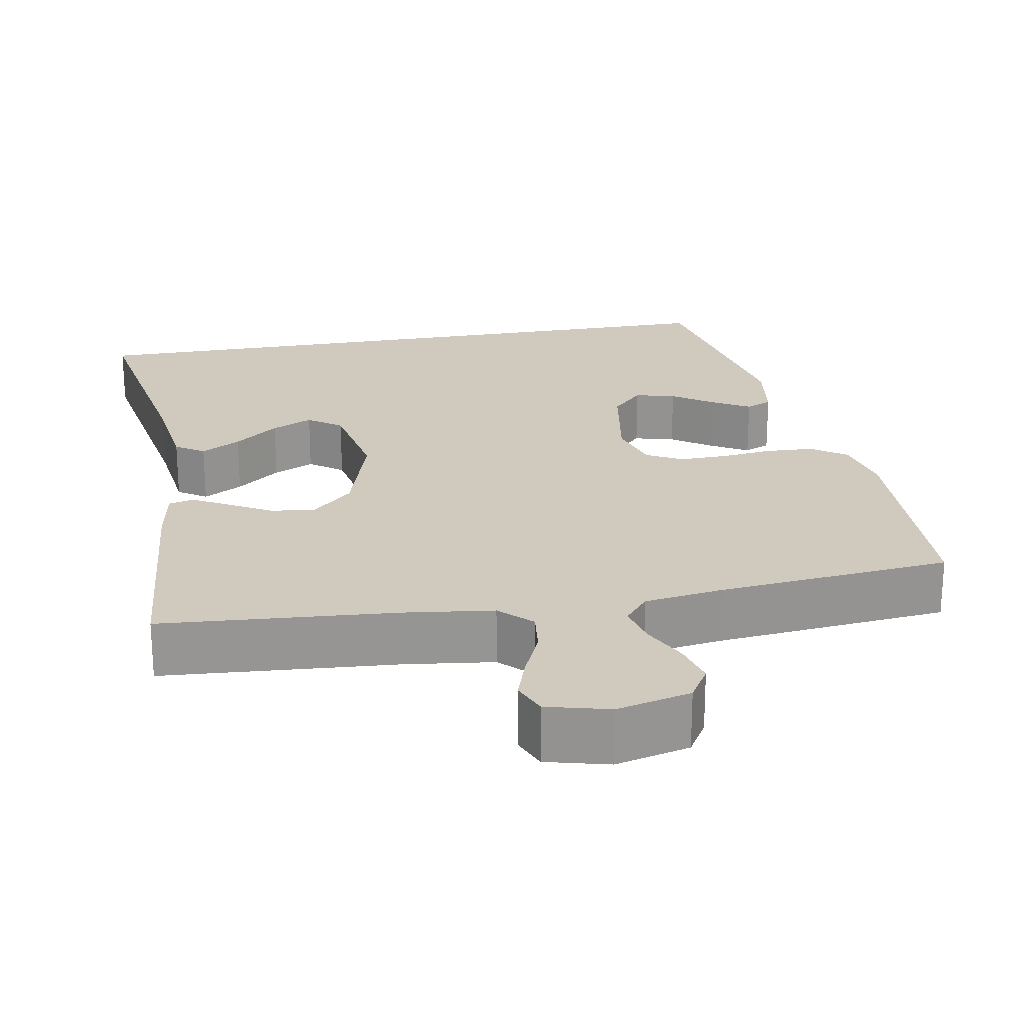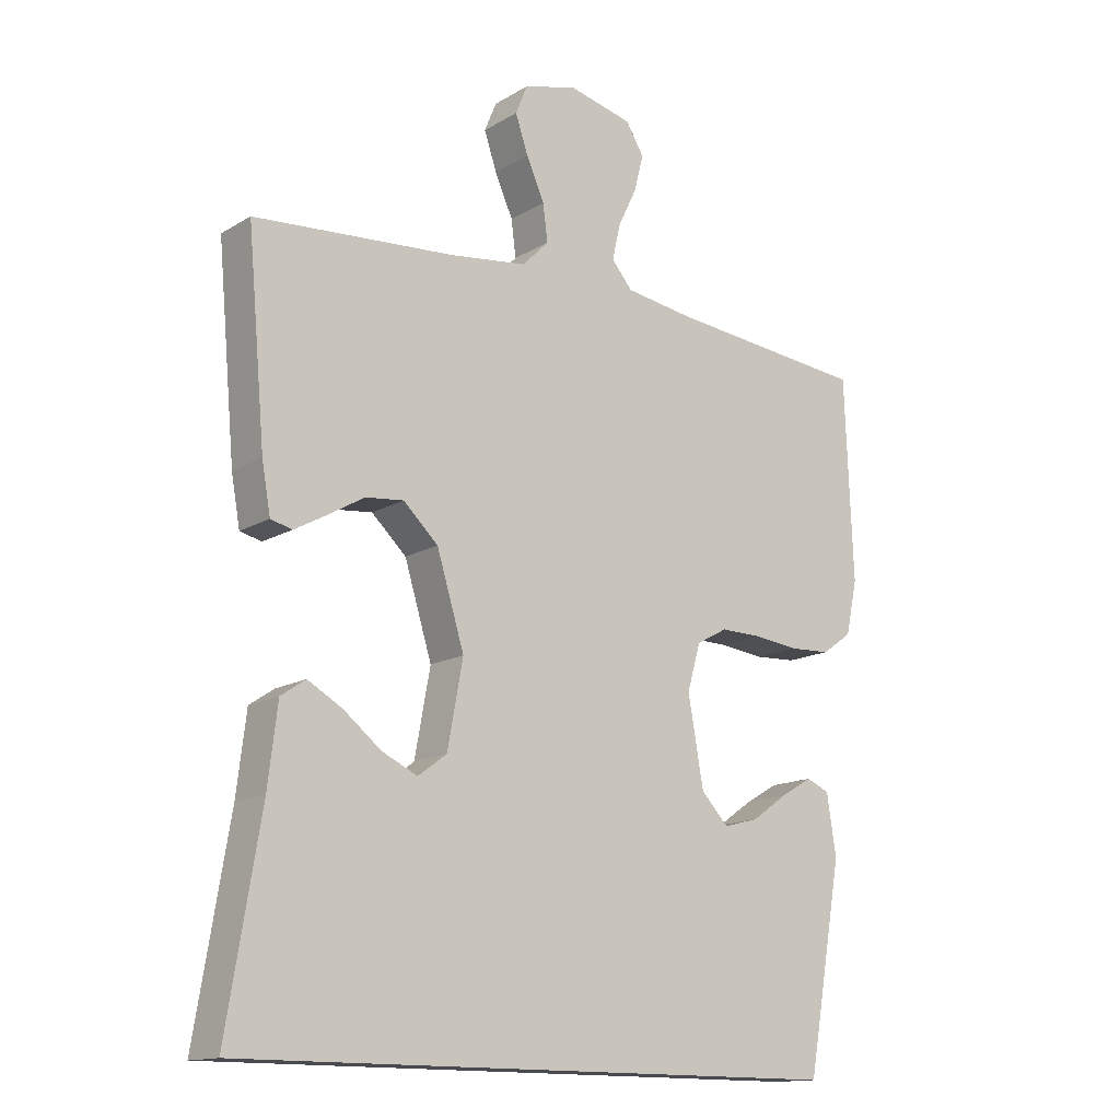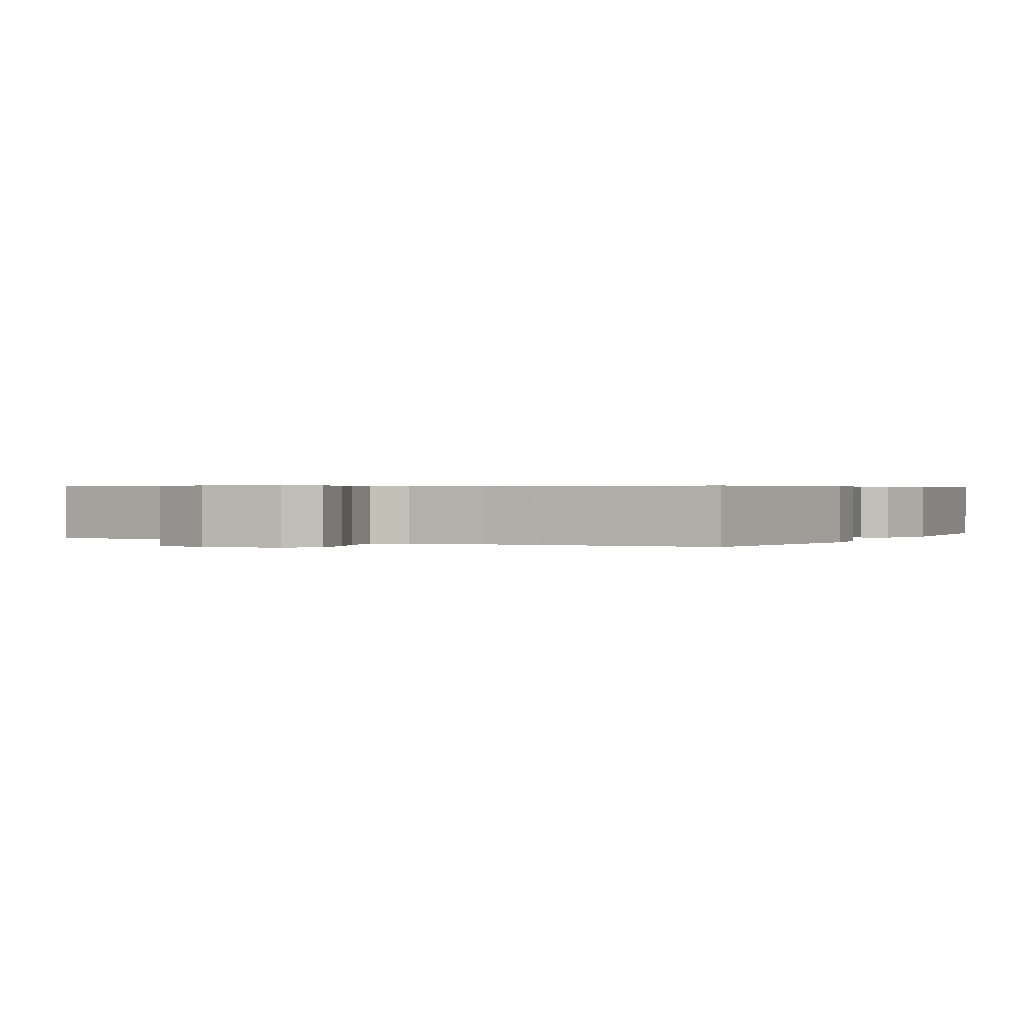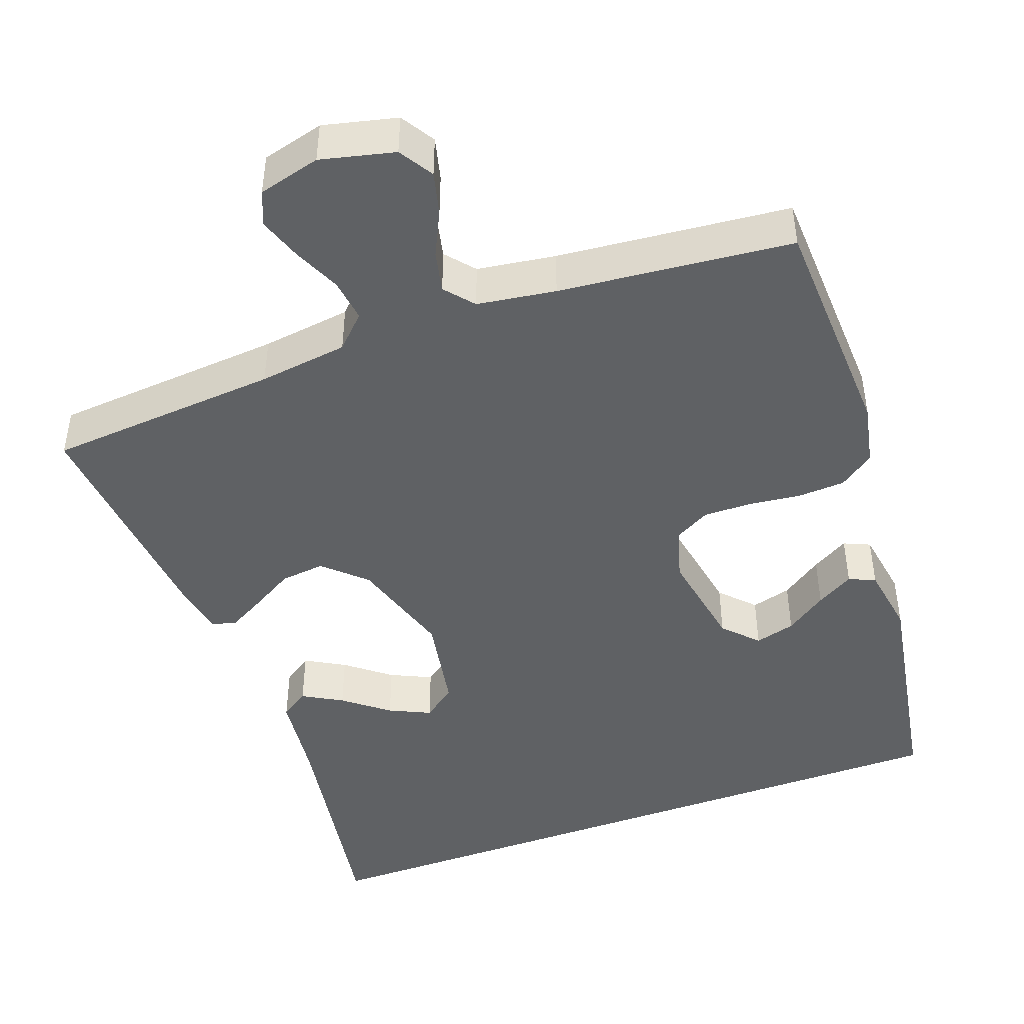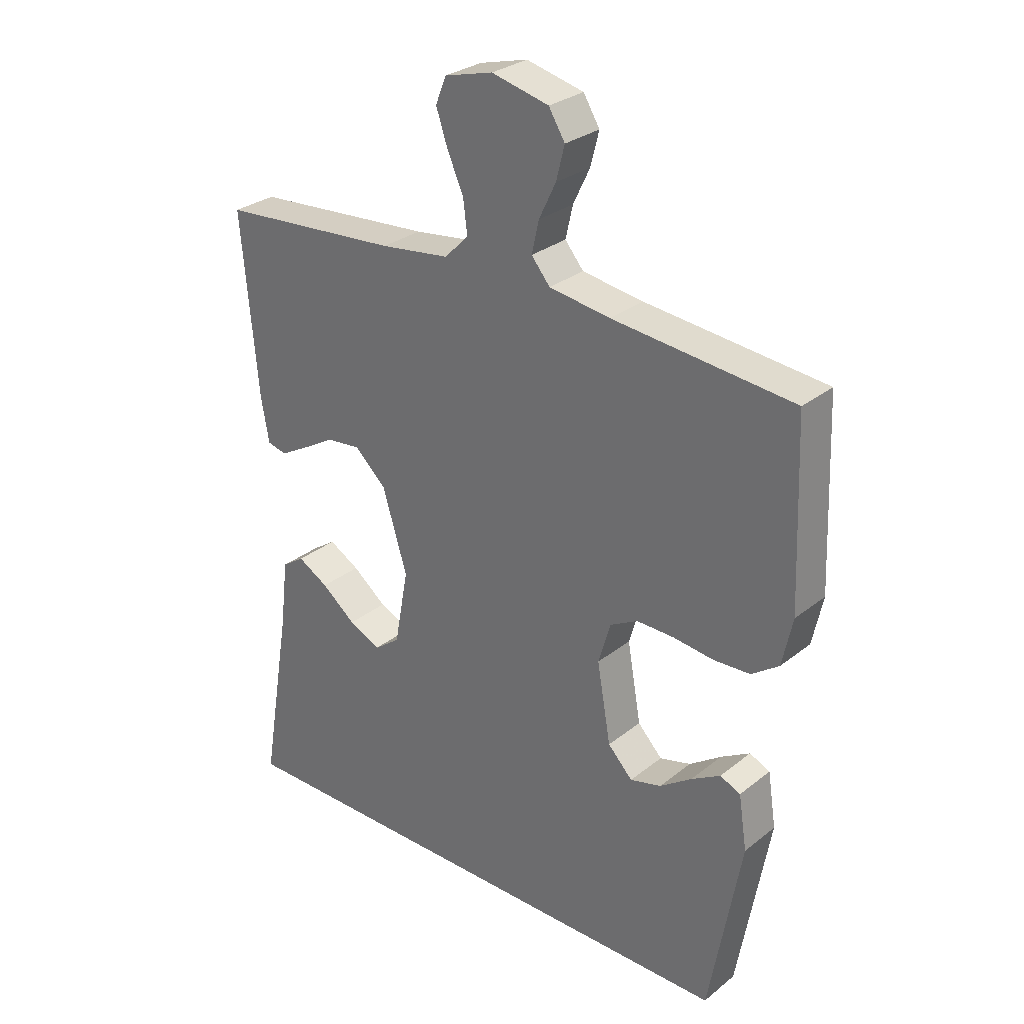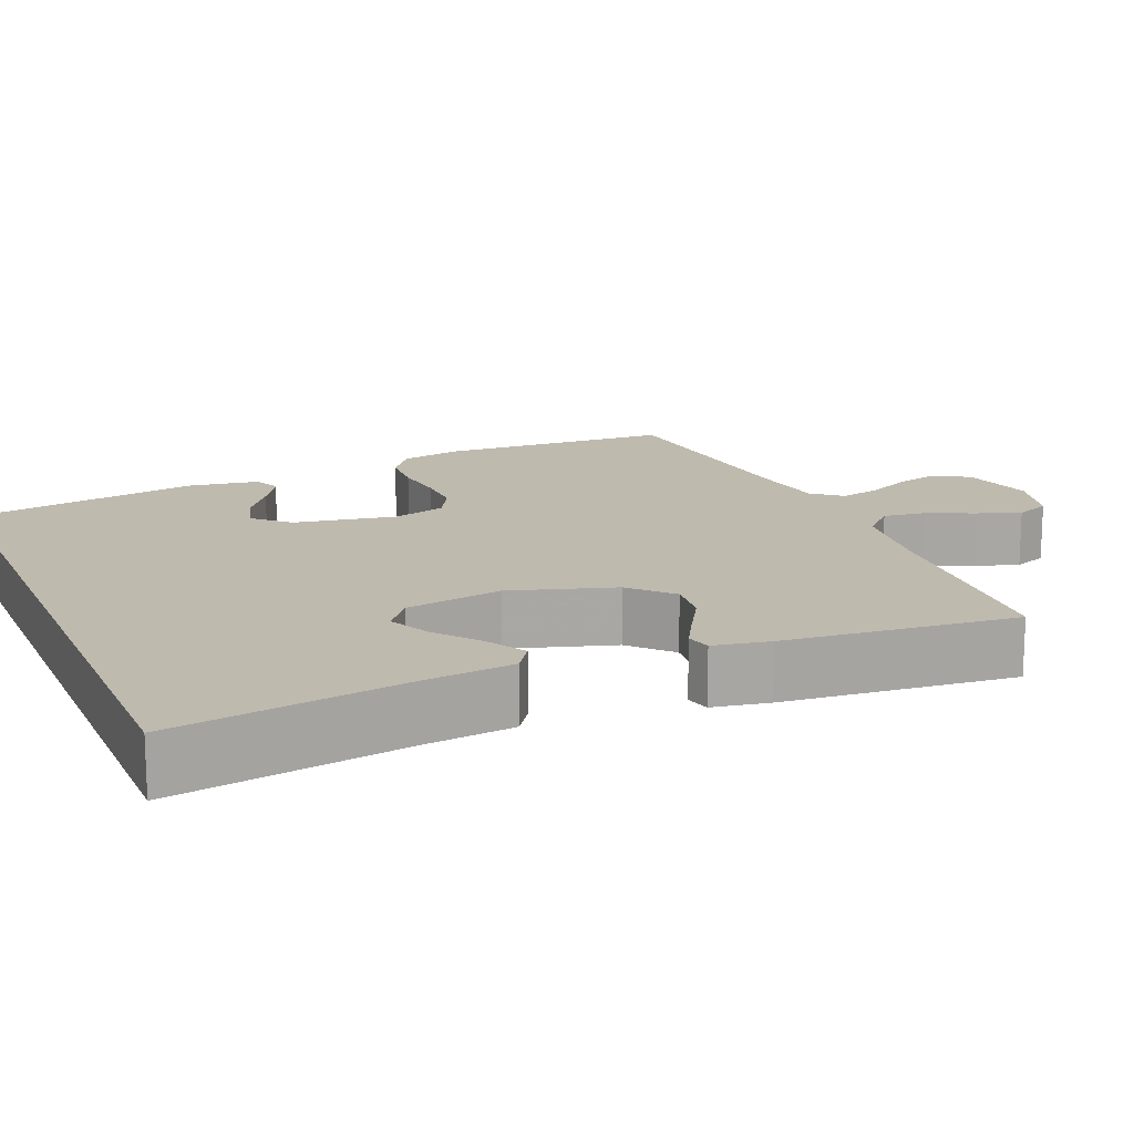
<metadata>
{"format":"obj","ext":"obj","renderer":"f3d","projection":"perspective","resolution":1024,"background":"white","views":[{"elev":22.9,"azim":-10.4,"up":"+Y"},{"elev":-14.4,"azim":-38.2,"up":"+Z"},{"elev":0.5,"azim":32.1,"up":"+Y"},{"elev":-45.6,"azim":20.2,"up":"+Y"},{"elev":29.1,"azim":40.6,"up":"+Z"},{"elev":15.6,"azim":-112.8,"up":"+Y"}]}
</metadata>
<code>
v -0.504 0.07 -0.5
v -0.454 0.07 -0.2
v -0.44 0.07 -0.084
v -0.403 0.07 -0.059
v -0.352 0.07 -0.088
v -0.295 0.07 -0.133
v -0.242 0.07 -0.158
v -0.199 0.07 -0.126
v -0.176 0.07 0
v -0.217 0.07 0.134
v -0.269 0.07 0.183
v -0.326 0.07 0.177
v -0.381 0.07 0.145
v -0.428 0.07 0.119
v -0.46 0.07 0.127
v -0.473 0.07 0.2
v -0.5 0.07 0.5
v -0.2 0.07 0.523
v -0.085 0.07 0.538
v -0.045 0.07 0.578
v -0.052 0.07 0.633
v -0.079 0.07 0.694
v -0.098 0.07 0.75
v -0.08 0.07 0.794
v 0 0.07 0.815
v 0.095 0.07 0.792
v 0.122 0.07 0.748
v 0.108 0.07 0.693
v 0.08 0.07 0.635
v 0.068 0.07 0.582
v 0.099 0.07 0.545
v 0.2 0.07 0.53
v 0.5 0.07 0.5
v 0.512 0.07 0.2
v 0.495 0.07 0.12
v 0.45 0.07 0.088
v 0.389 0.07 0.085
v 0.322 0.07 0.093
v 0.26 0.07 0.094
v 0.214 0.07 0.069
v 0.194 0.07 0
v 0.217 0.07 -0.131
v 0.258 0.07 -0.174
v 0.31 0.07 -0.16
v 0.363 0.07 -0.123
v 0.411 0.07 -0.095
v 0.445 0.07 -0.11
v 0.459 0.07 -0.2
v 0.406 0.07 -0.5
v -0.504 0 -0.5
v -0.454 0 -0.2
v -0.44 0 -0.084
v -0.403 0 -0.059
v -0.352 0 -0.088
v -0.295 0 -0.133
v -0.242 0 -0.158
v -0.199 0 -0.126
v -0.176 0 0
v -0.217 0 0.134
v -0.269 0 0.183
v -0.326 0 0.177
v -0.381 0 0.145
v -0.428 0 0.119
v -0.46 0 0.127
v -0.473 0 0.2
v -0.5 0 0.5
v -0.2 0 0.523
v -0.085 0 0.538
v -0.045 0 0.578
v -0.052 0 0.633
v -0.079 0 0.694
v -0.098 0 0.75
v -0.08 0 0.794
v 0 0 0.815
v 0.095 0 0.792
v 0.122 0 0.748
v 0.108 0 0.693
v 0.08 0 0.635
v 0.068 0 0.582
v 0.099 0 0.545
v 0.2 0 0.53
v 0.5 0 0.5
v 0.512 0 0.2
v 0.495 0 0.12
v 0.45 0 0.088
v 0.389 0 0.085
v 0.322 0 0.093
v 0.26 0 0.094
v 0.214 0 0.069
v 0.194 0 0
v 0.217 0 -0.131
v 0.258 0 -0.174
v 0.31 0 -0.16
v 0.363 0 -0.123
v 0.411 0 -0.095
v 0.445 0 -0.11
v 0.459 0 -0.2
v 0.406 0 -0.5
f 48 49 1 2
f 44 45 46 47
f 44 47 48
f 43 44 48
f 35 36 37 38
f 35 38 39
f 32 33 34 35
f 31 32 35 39
f 30 31 39 40
f 26 27 28 29
f 26 29 30
f 25 26 30
f 21 22 23 24
f 21 24 25 30
f 15 16 17 18
f 15 18 19
f 12 13 14 15
f 12 15 19 20
f 3 4 5 6
f 3 6 7
f 2 3 7
f 43 48 2 7
f 21 30 40 41
f 20 21 41 42
f 11 12 20
f 10 11 20 42
f 9 10 42 43
f 43 7 8
f 8 9 43
f 51 50 98 97
f 96 95 94 93
f 97 96 93
f 97 93 92
f 87 86 85 84
f 88 87 84
f 84 83 82 81
f 88 84 81 80
f 89 88 80 79
f 78 77 76 75
f 79 78 75
f 79 75 74
f 73 72 71 70
f 79 74 73 70
f 67 66 65 64
f 68 67 64
f 64 63 62 61
f 69 68 64 61
f 55 54 53 52
f 56 55 52
f 56 52 51
f 56 51 97 92
f 90 89 79 70
f 91 90 70 69
f 69 61 60
f 91 69 60 59
f 92 91 59 58
f 57 56 92
f 92 58 57
f 1 50 51 2
f 2 51 52 3
f 3 52 53 4
f 4 53 54 5
f 5 54 55 6
f 6 55 56 7
f 7 56 57 8
f 8 57 58 9
f 9 58 59 10
f 10 59 60 11
f 11 60 61 12
f 12 61 62 13
f 13 62 63 14
f 14 63 64 15
f 15 64 65 16
f 16 65 66 17
f 17 66 67 18
f 18 67 68 19
f 19 68 69 20
f 20 69 70 21
f 21 70 71 22
f 22 71 72 23
f 23 72 73 24
f 24 73 74 25
f 25 74 75 26
f 26 75 76 27
f 27 76 77 28
f 28 77 78 29
f 29 78 79 30
f 30 79 80 31
f 31 80 81 32
f 32 81 82 33
f 33 82 83 34
f 34 83 84 35
f 35 84 85 36
f 36 85 86 37
f 37 86 87 38
f 38 87 88 39
f 39 88 89 40
f 40 89 90 41
f 41 90 91 42
f 42 91 92 43
f 43 92 93 44
f 44 93 94 45
f 45 94 95 46
f 46 95 96 47
f 47 96 97 48
f 48 97 98 49
f 49 98 50 1

</code>
